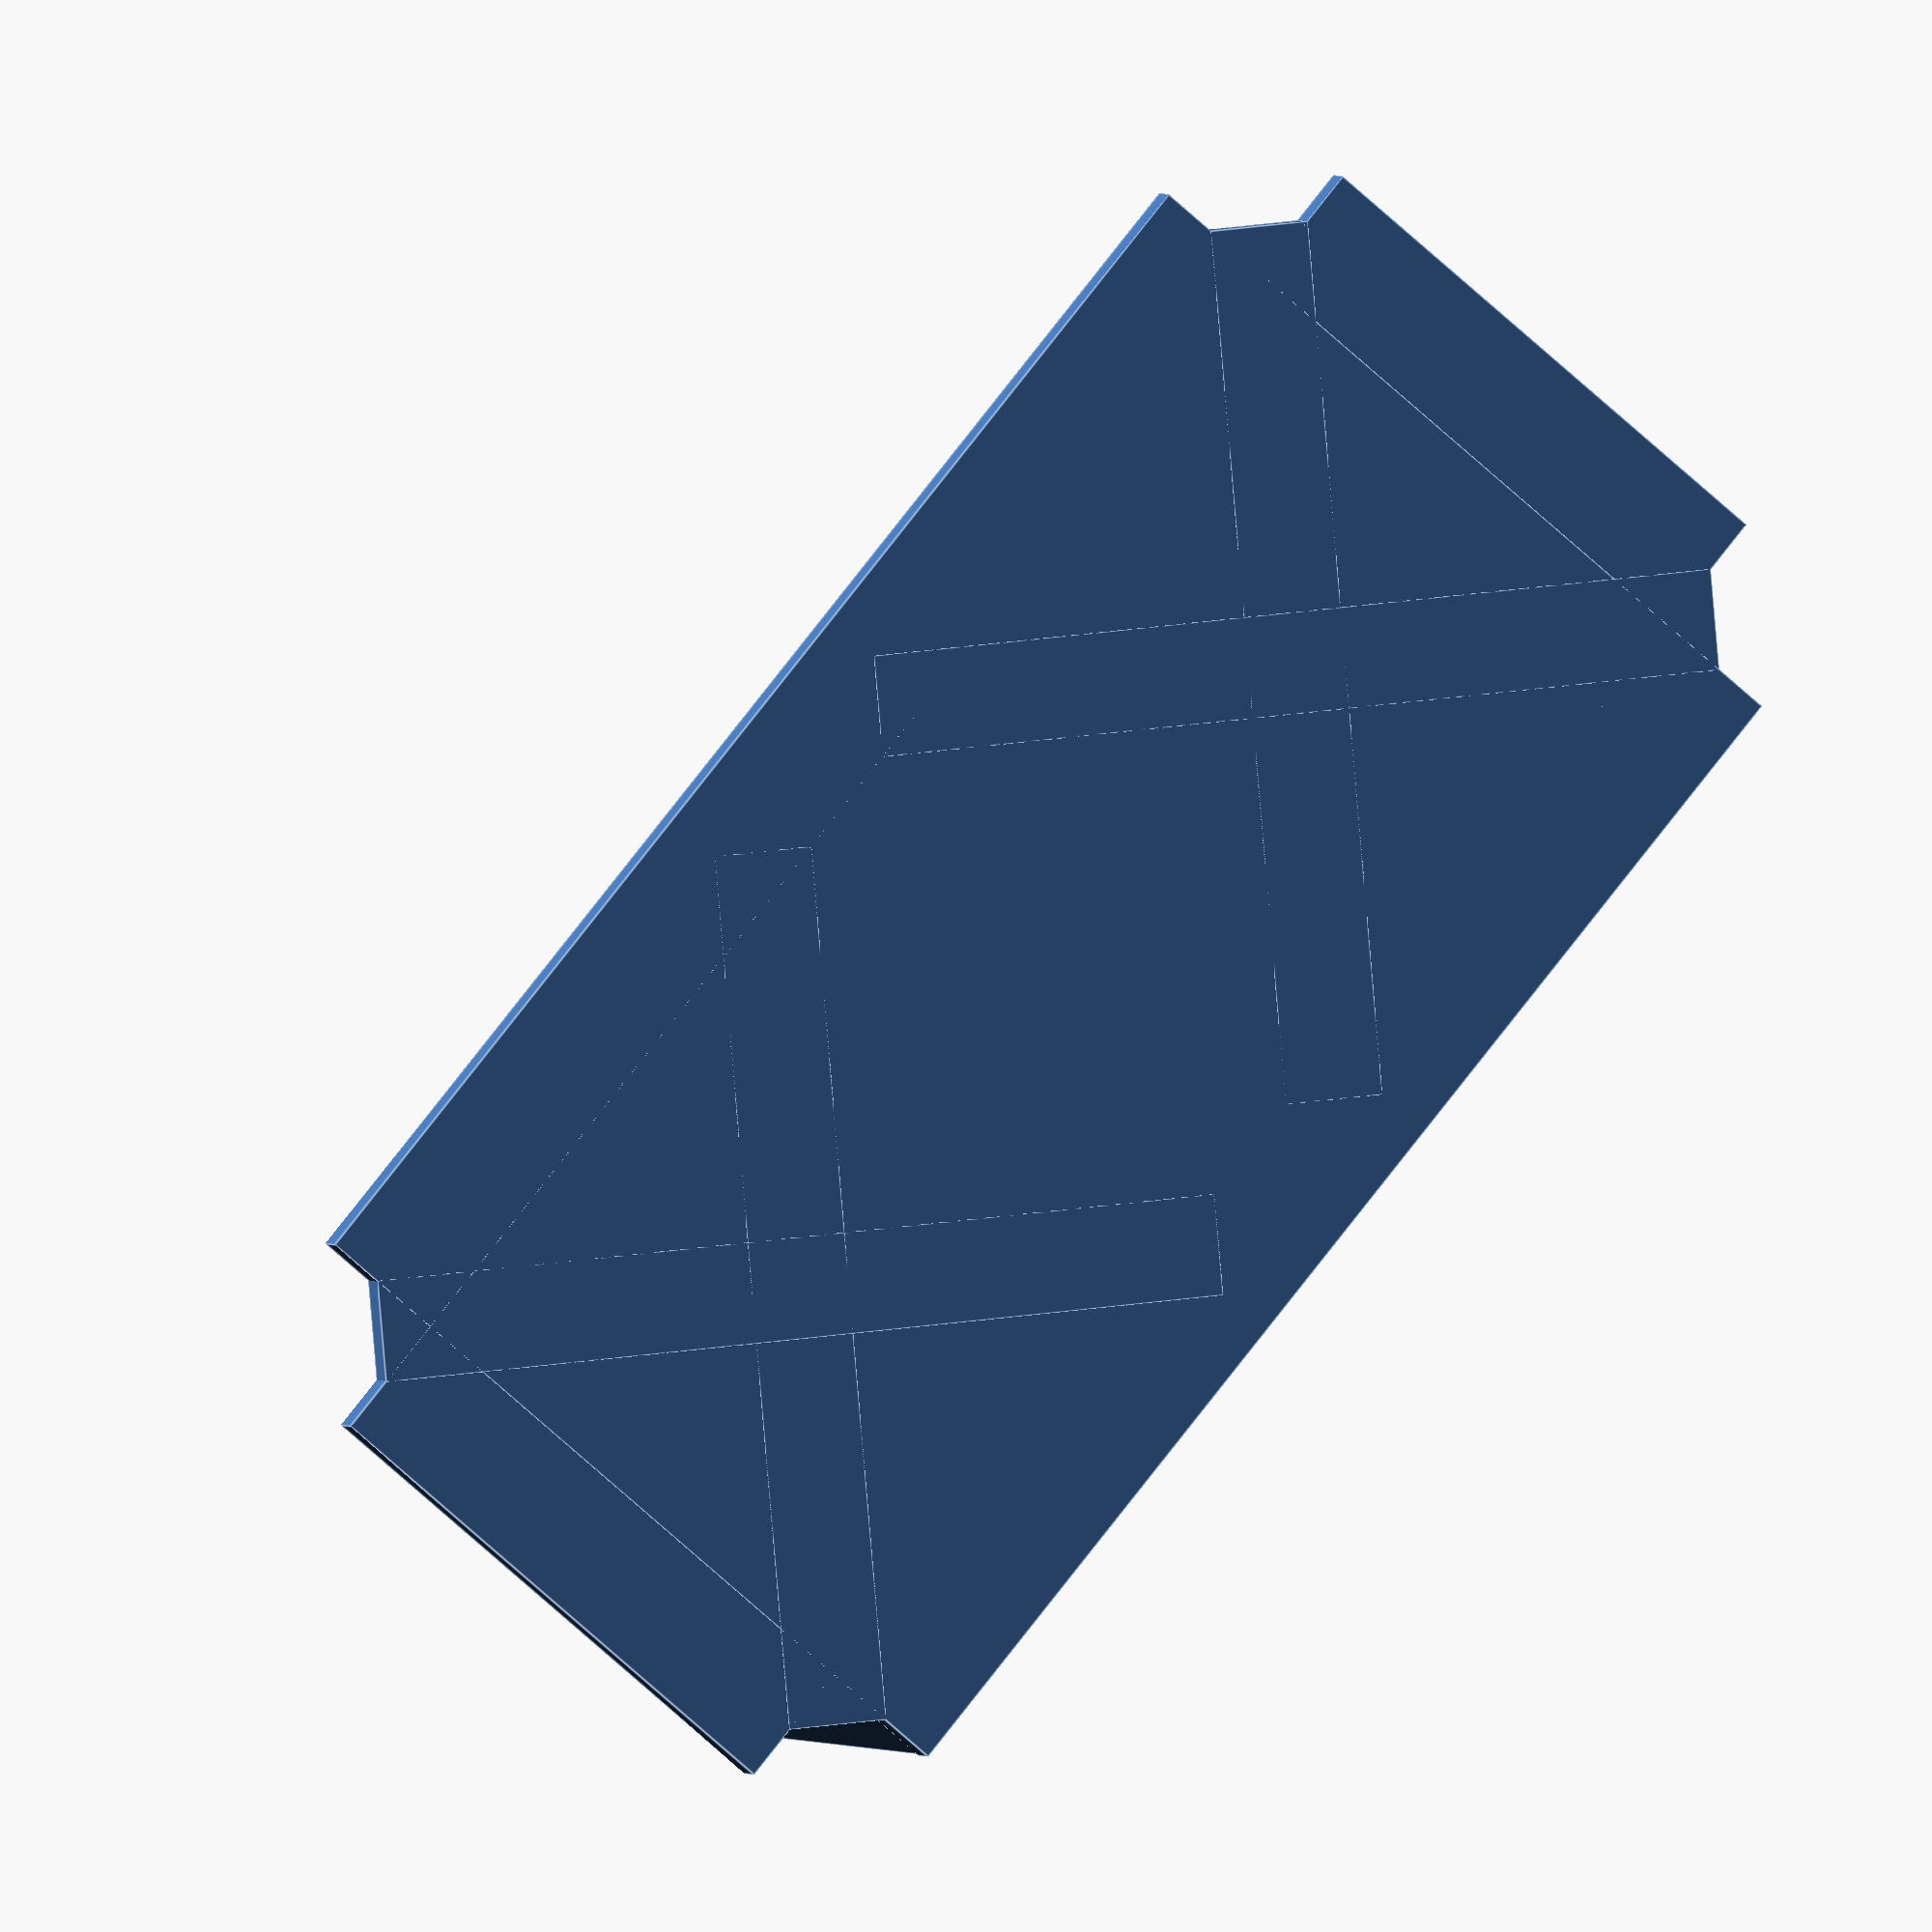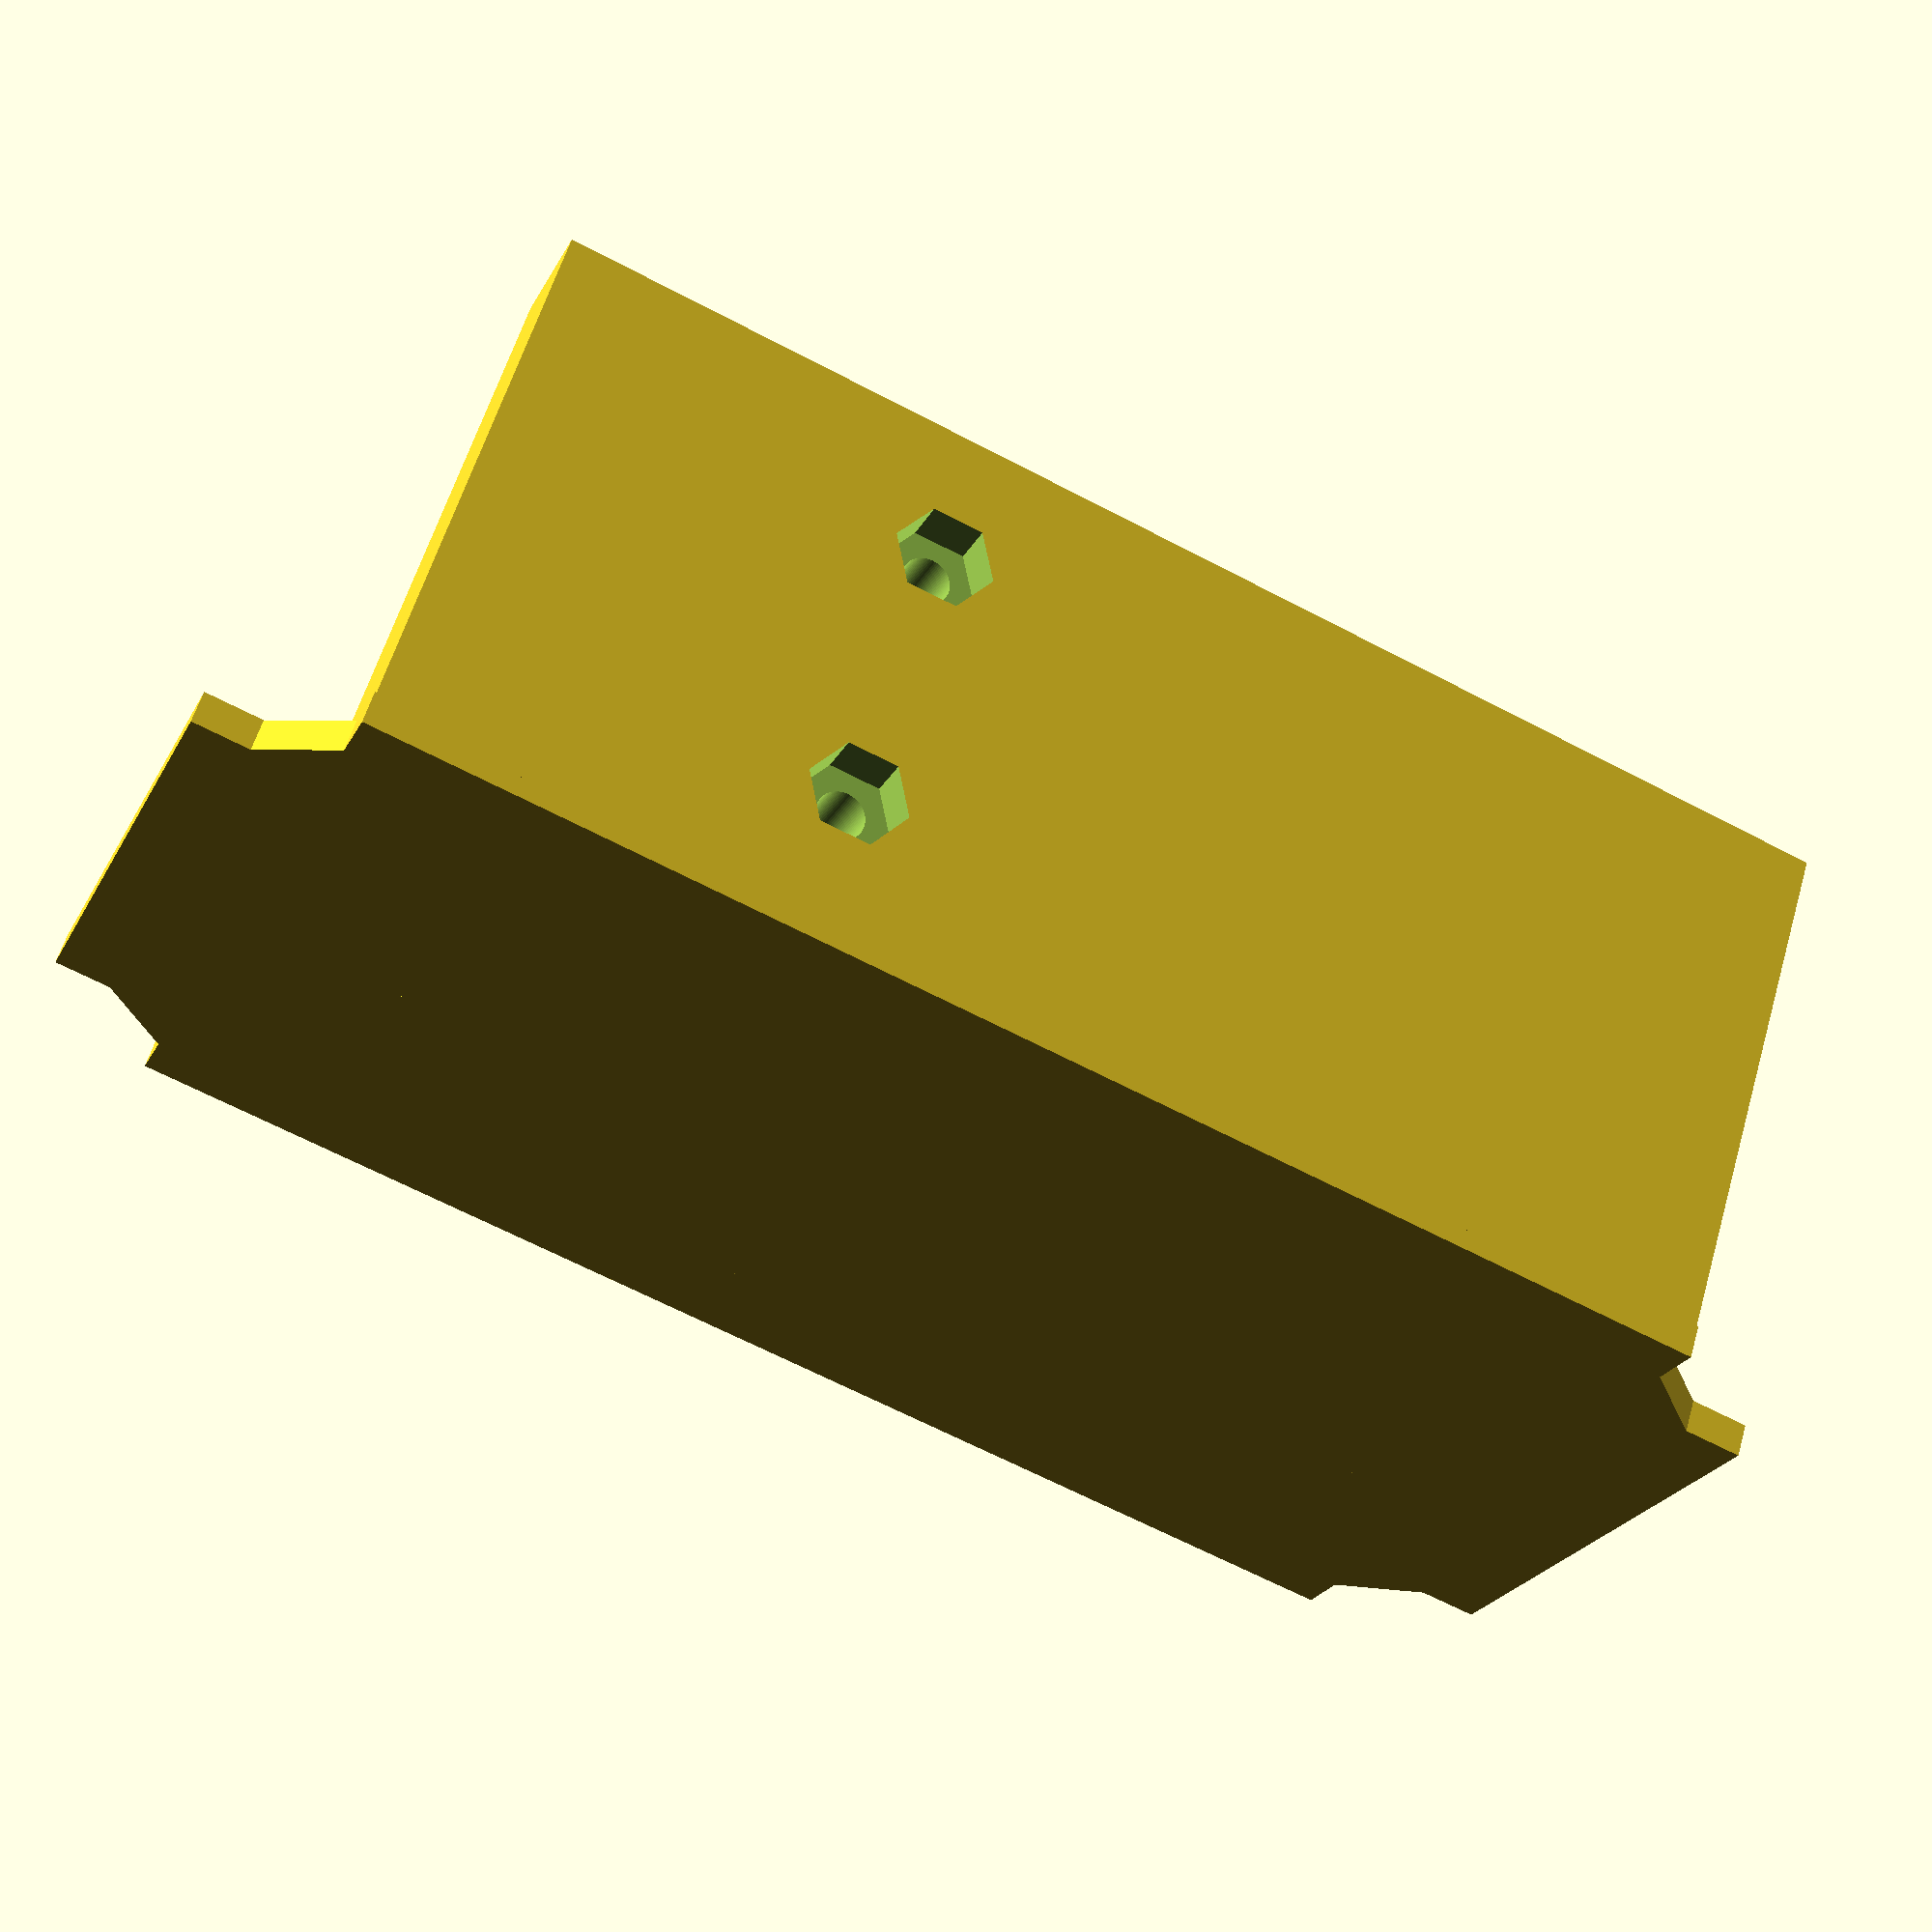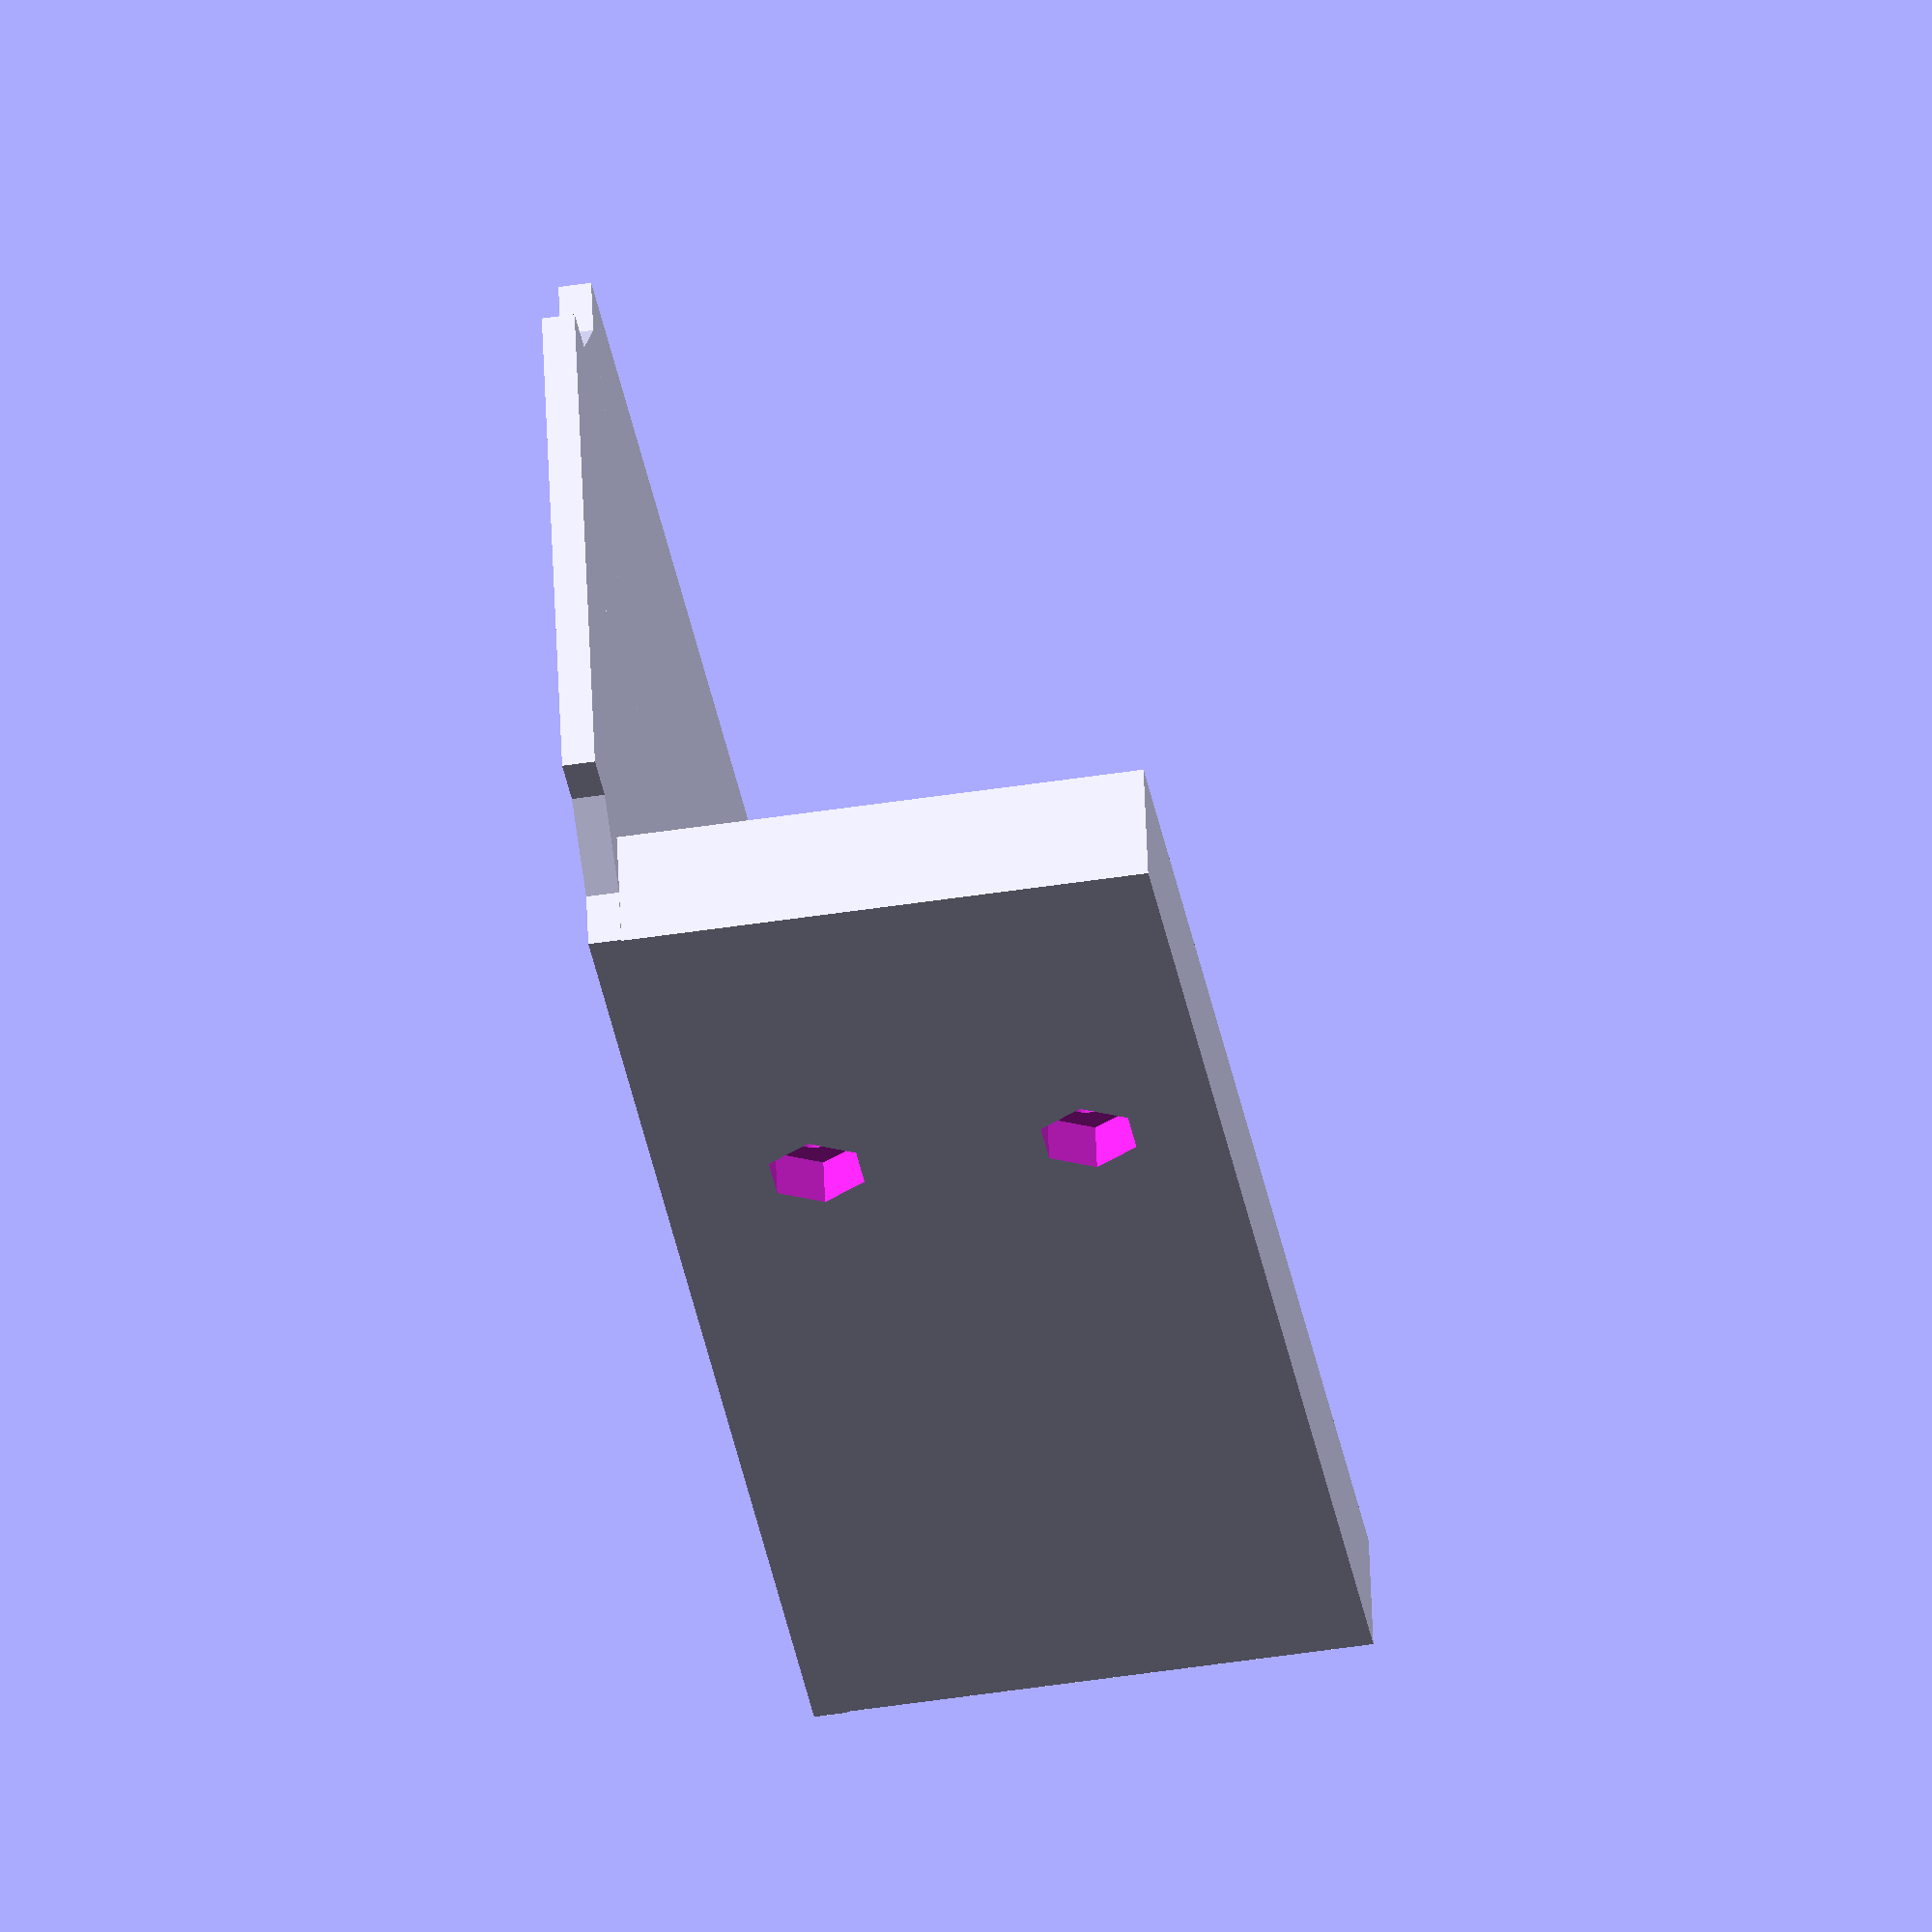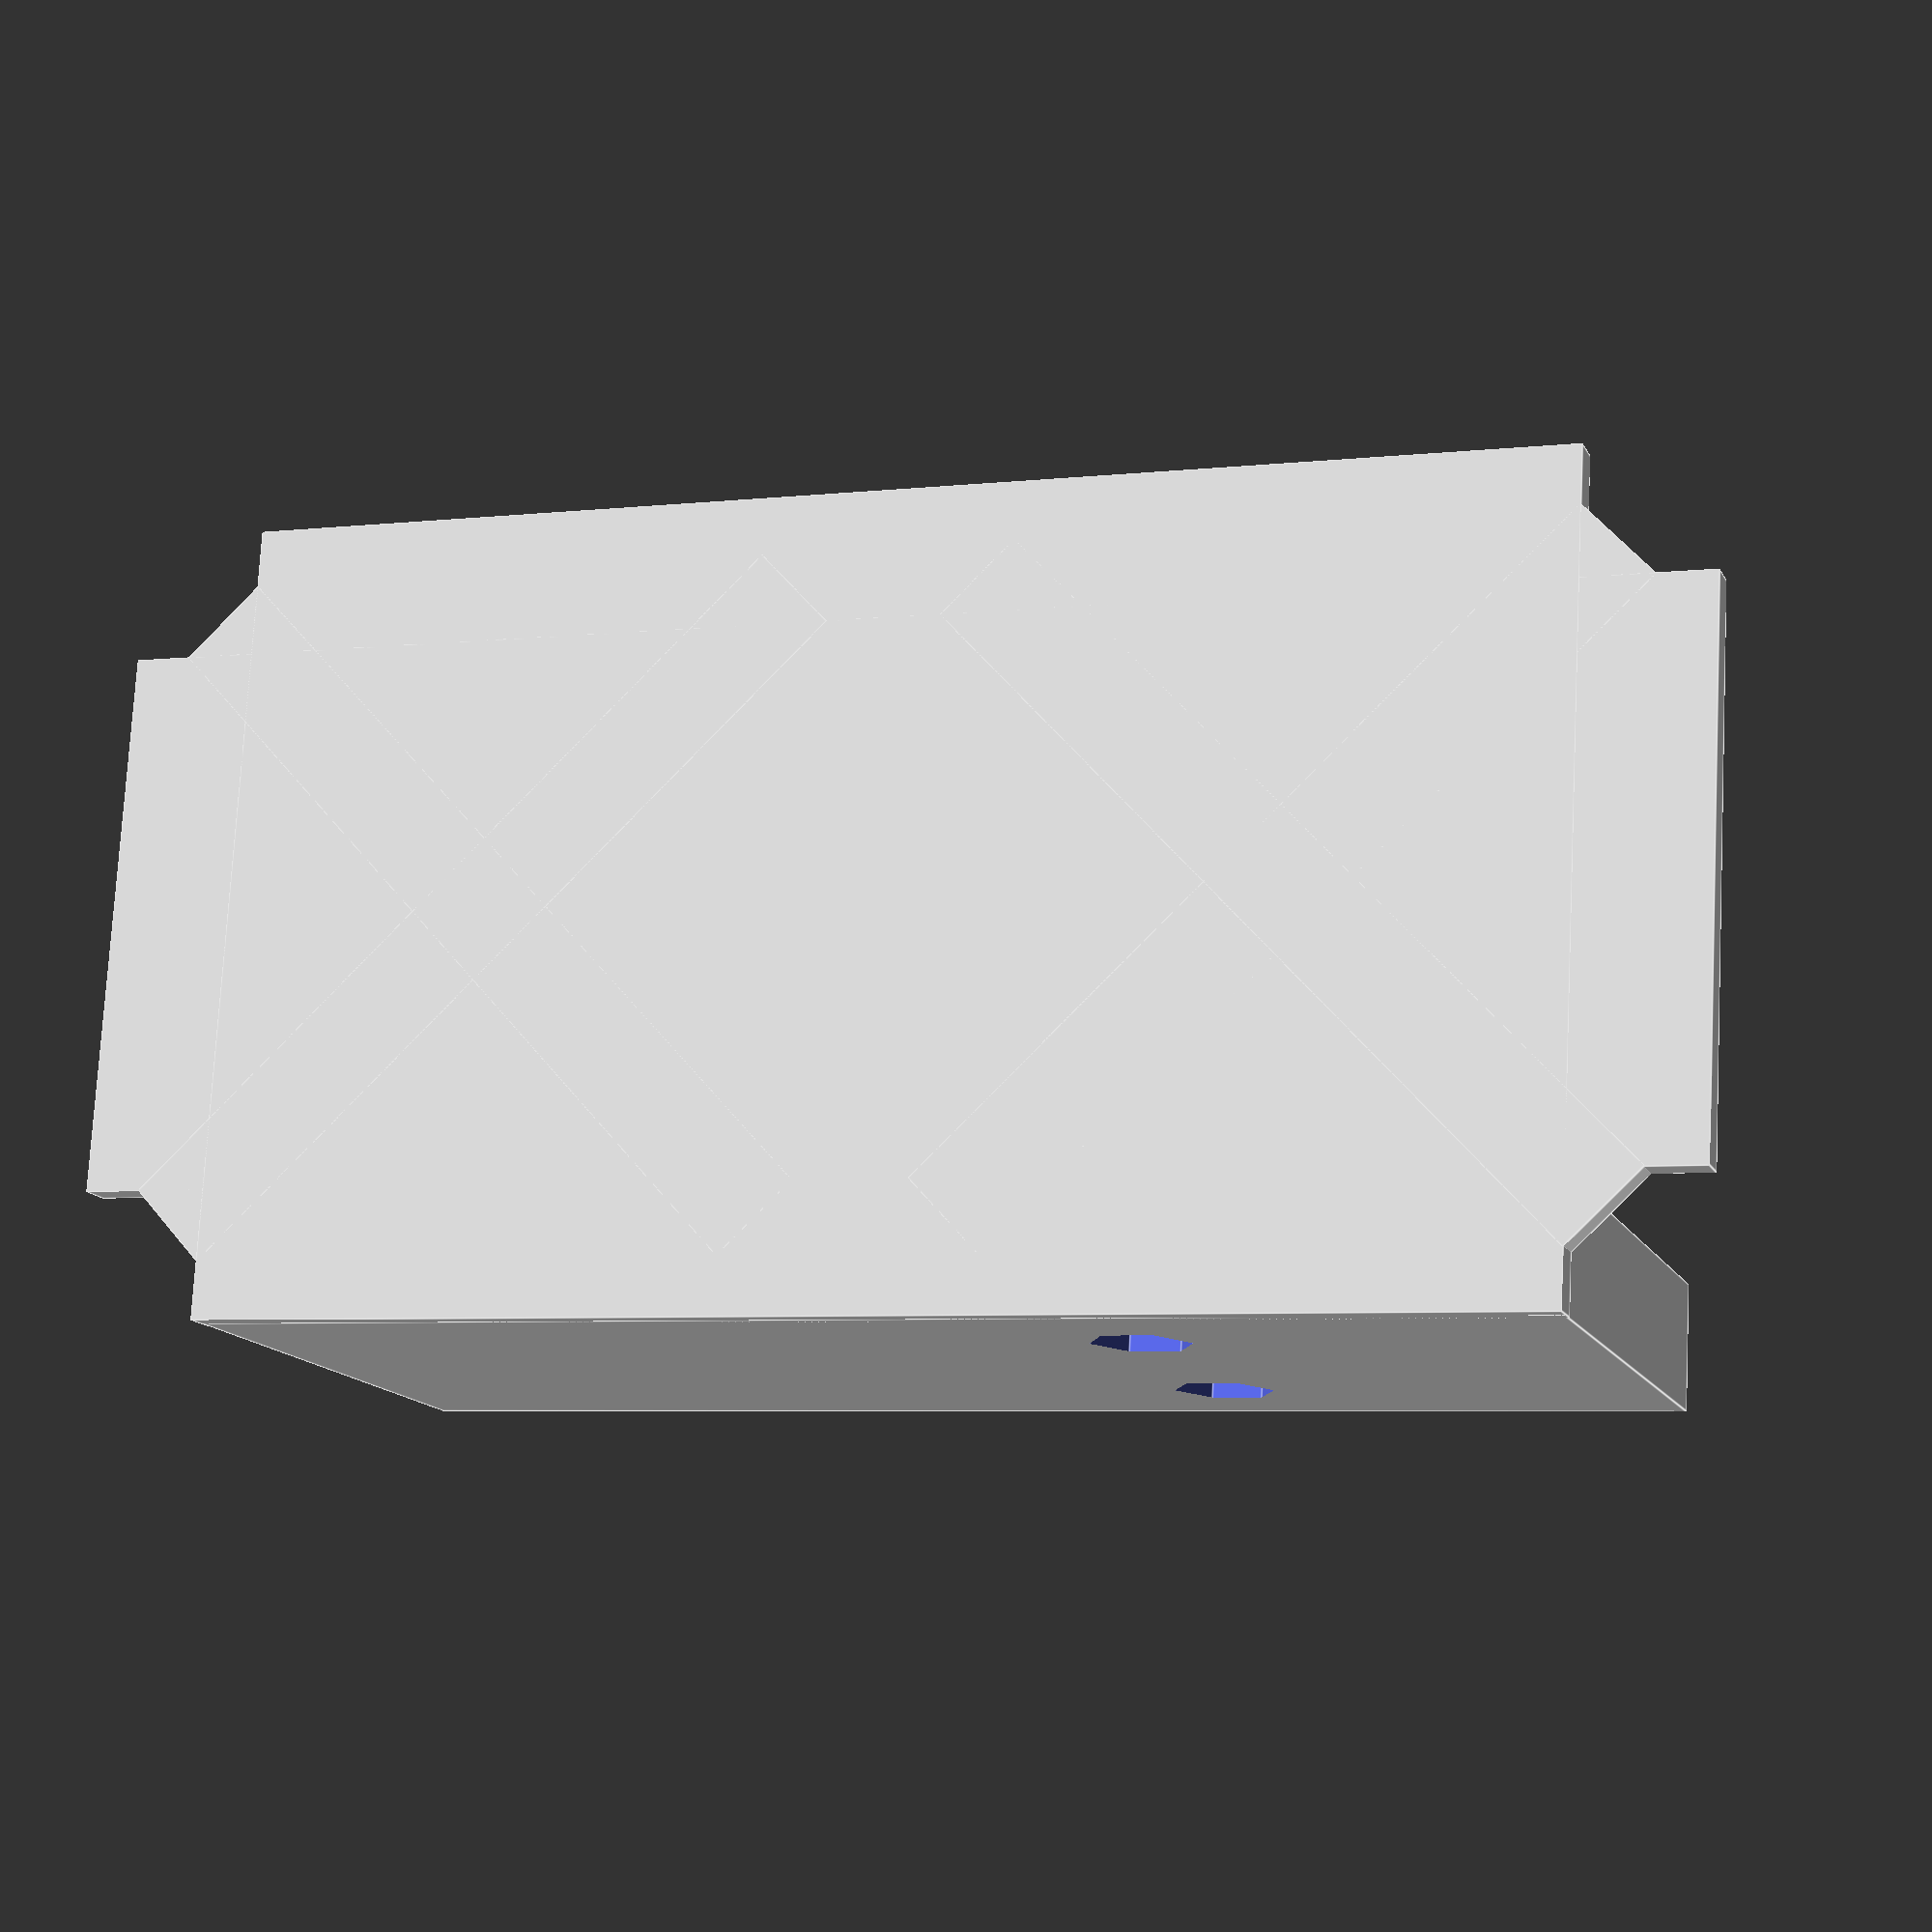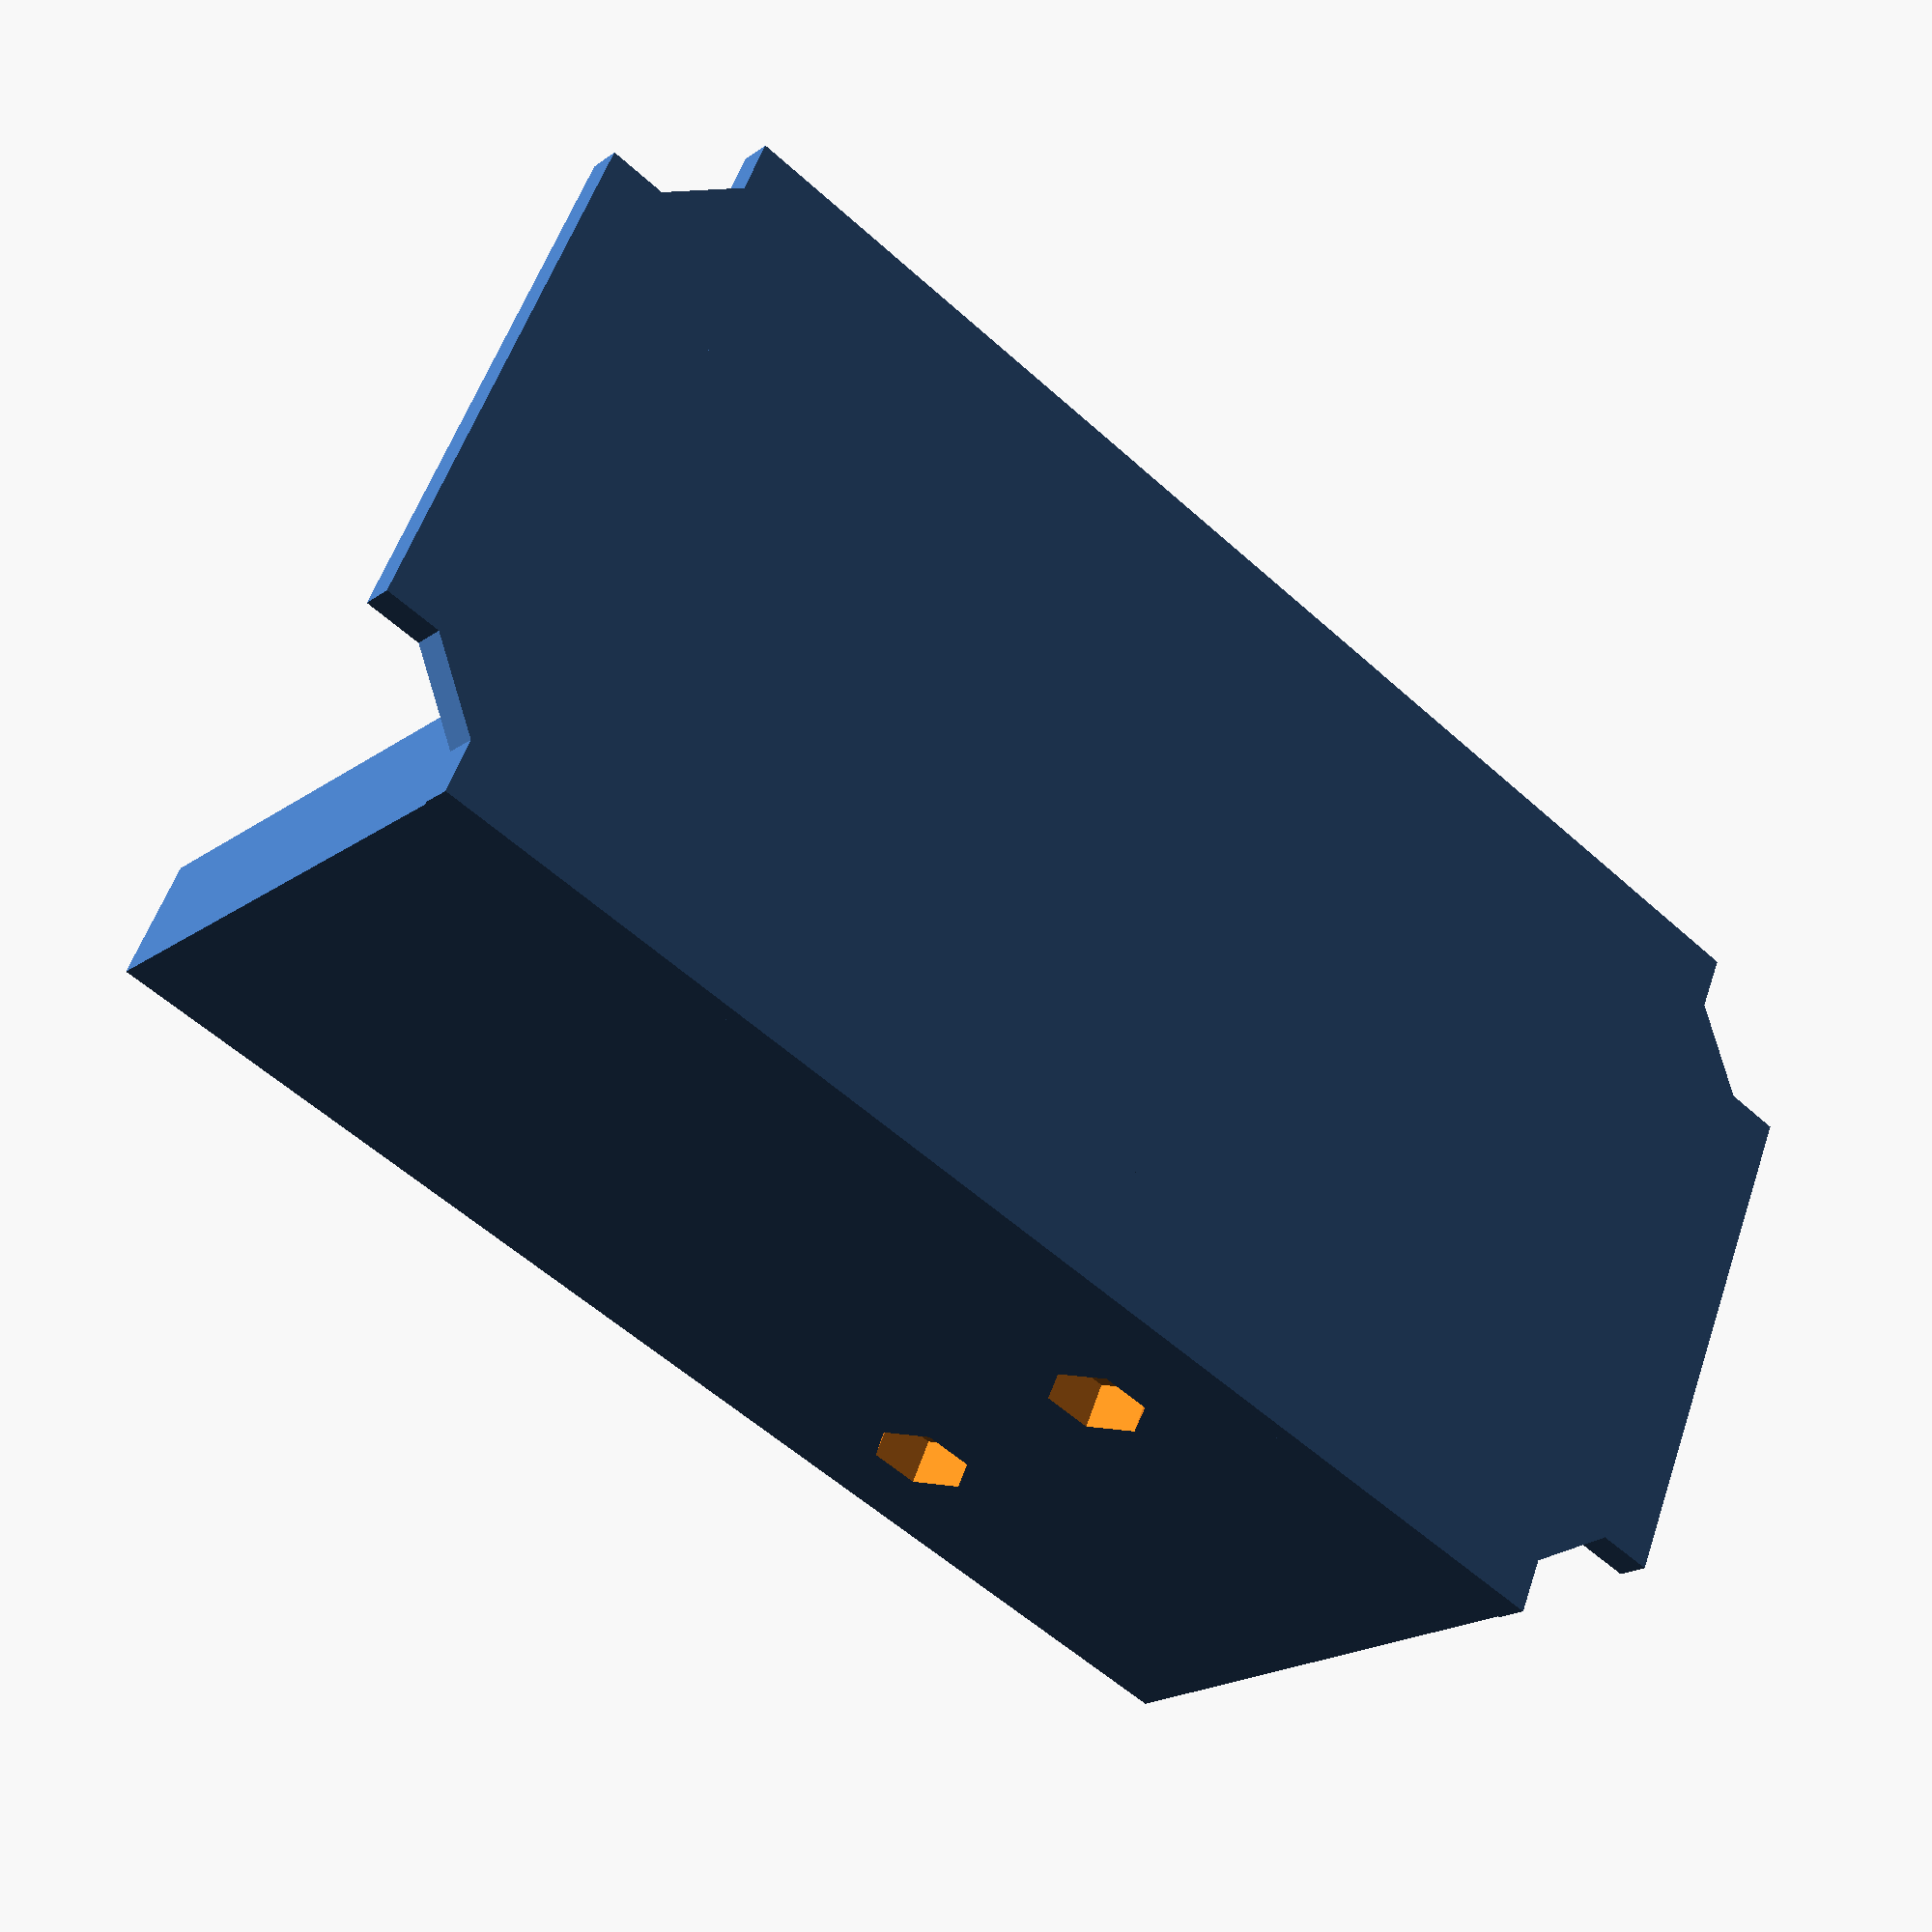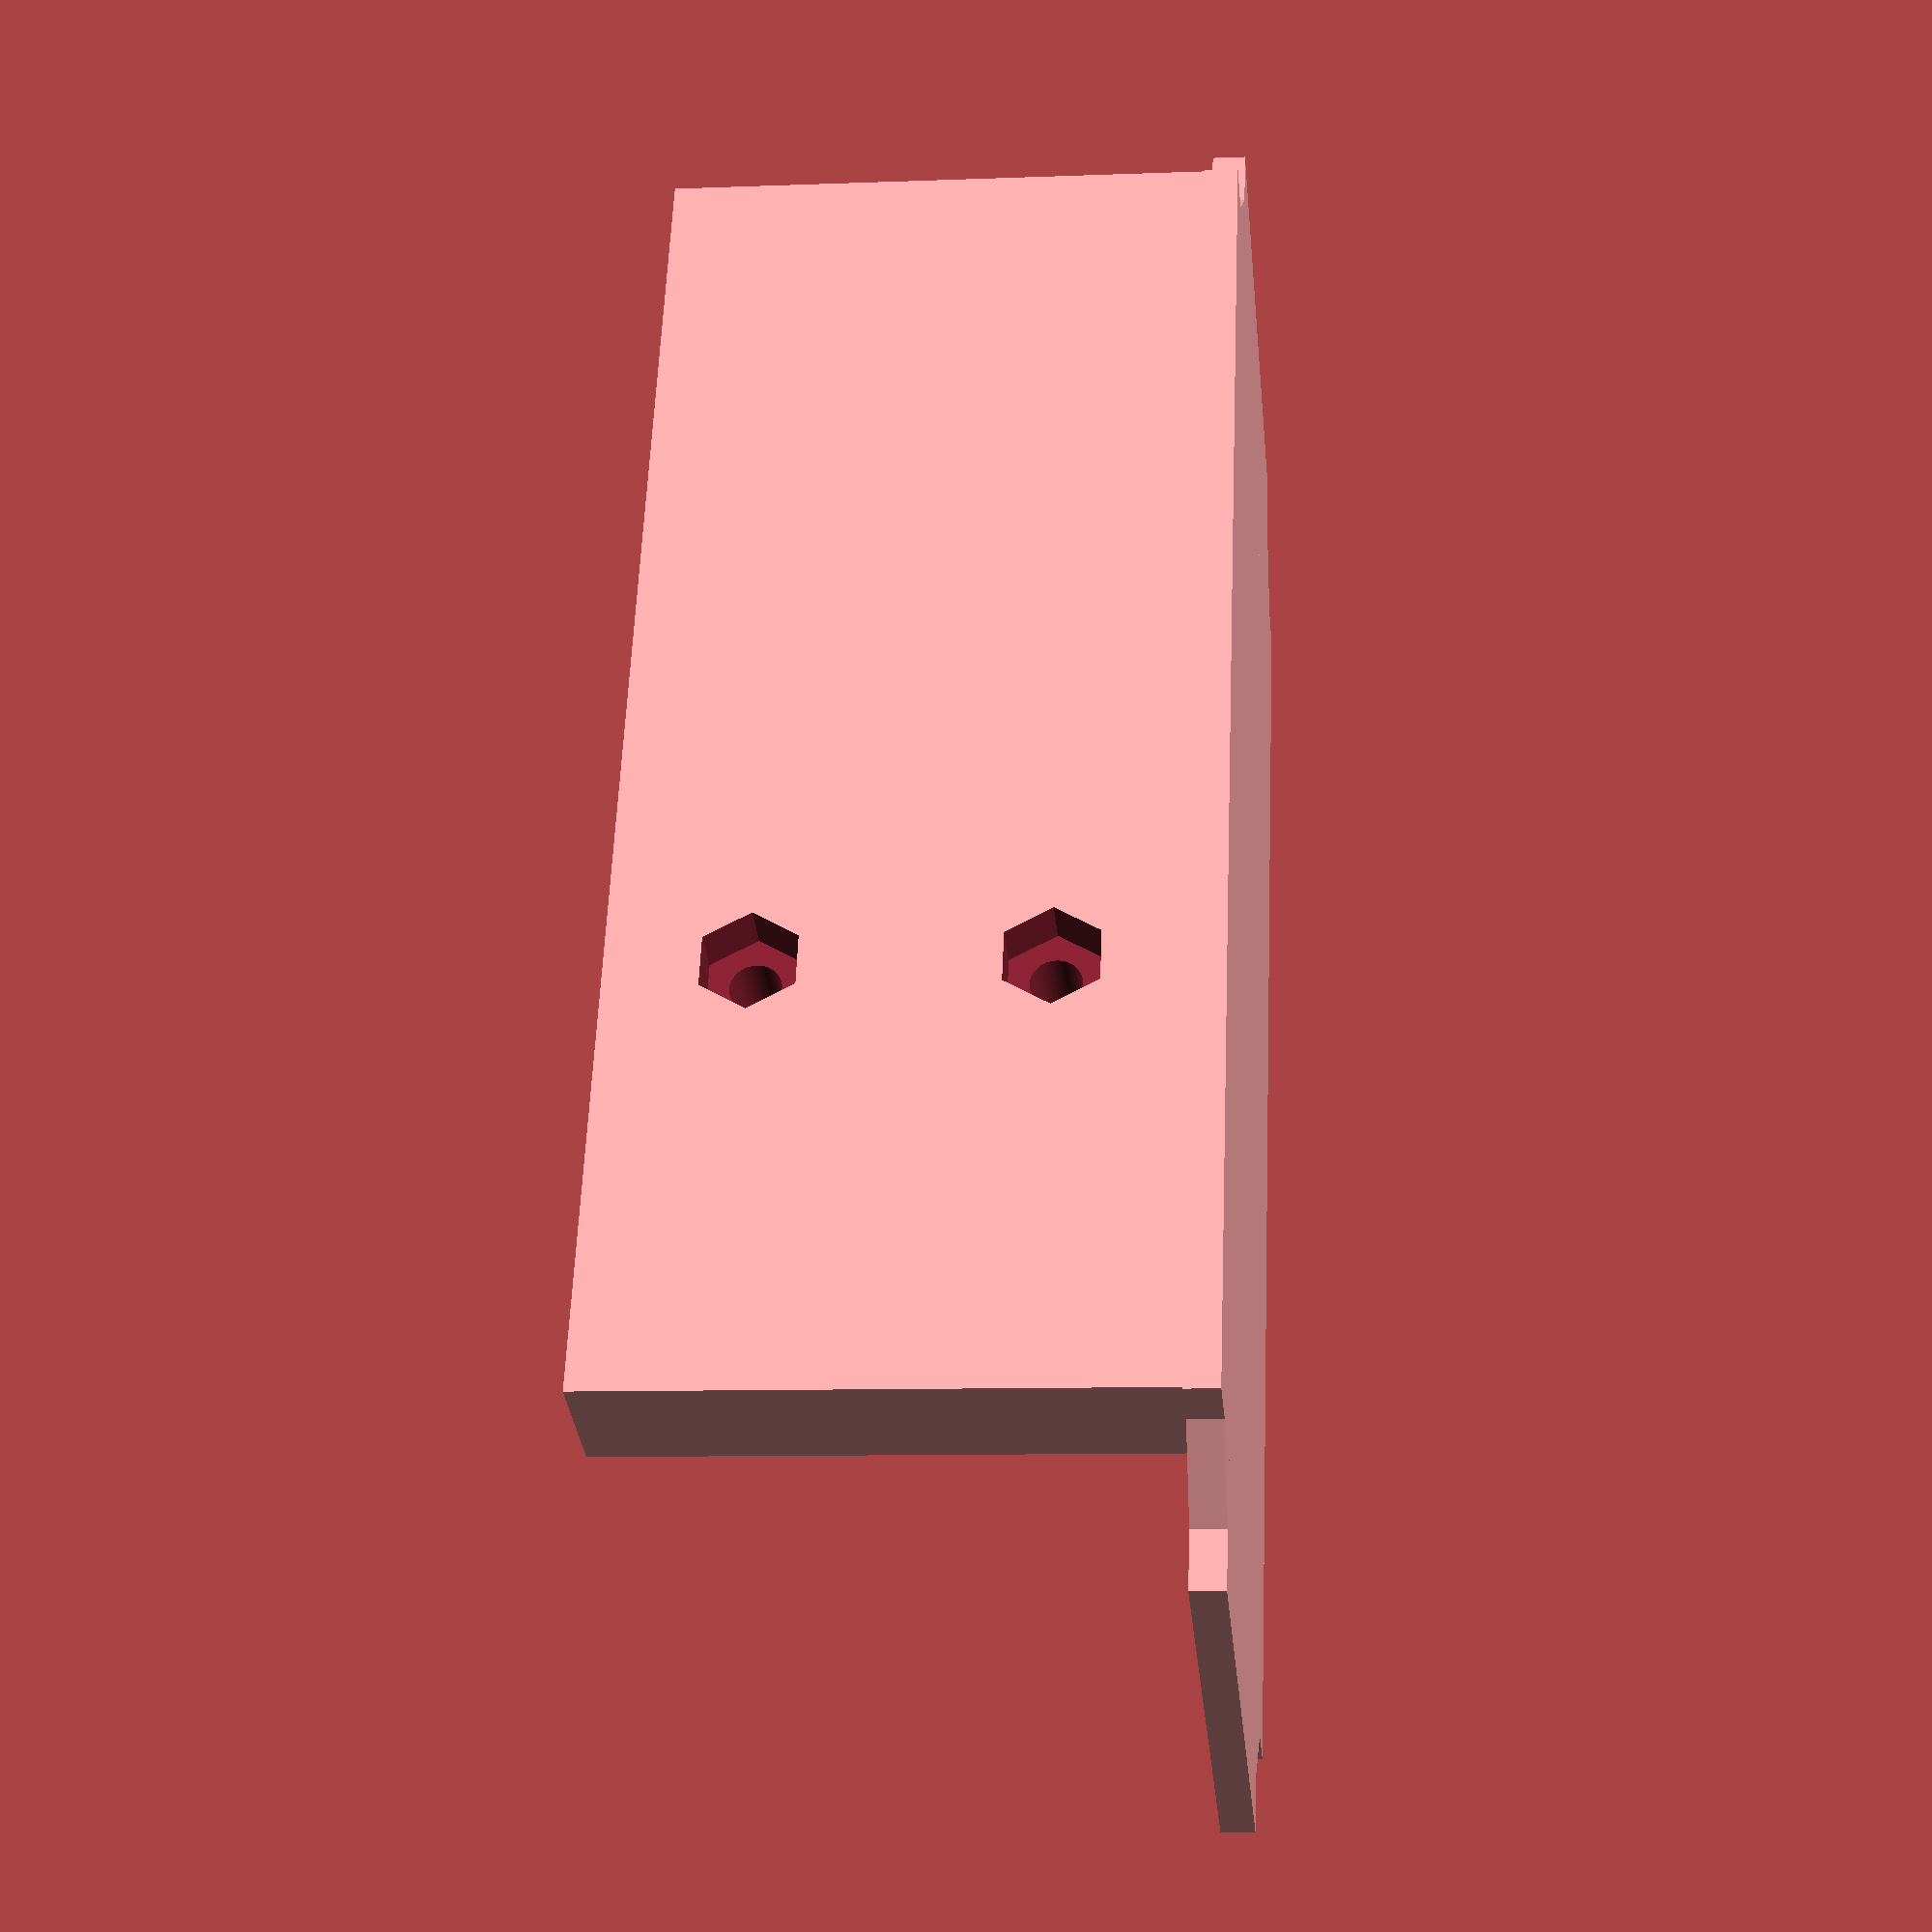
<openscad>
//Cube insert: Perpendicular 

stage_w = 30;
stage_l = 96.9;
stage_box_h = 35;
stage_h = 28.5;

cube_win_side = 34.1;
cube_side = 49.8;
wall_th = (cube_side - cube_win_side)/2;

/* [Hiden] */
$fn = 80;
eps = .002;
a = 49.8;
b = 33.6;
c = 6.28;
d = 53.8;
h = cube_win_side/2-stage_w/2;
FDM_offset = 0.15;

scr_d = 2.8; // Screw hole diameter (M3)

mount_x = 92.17 - 3.36;
mount_y = 35.85 - 6.3;

module DoubleInsert() {
    union() {   //basic insert design
            cube([2*a,b+2*FDM_offset,h], center=true);
            cube([2*b+2*FDM_offset+(a-b),a,h], center=true);
        
            translate([(2*a)/4,0,0])
            rotate(a=[0,0,45])
                cube([c,d+2*FDM_offset,h], center=true);
        
            translate([(2*a)/4,0,0])
            rotate(a=[0,0,-45])
                cube([c,d+2*FDM_offset,h], center=true);
        
            translate([-(2*a)/4,0,0])
            rotate(a=[0,0,45])
                cube([c,d+2*FDM_offset,h], center=true);
        
            translate([-(2*a)/4,0,0])
            rotate(a=[0,0,-45])
                cube([c,d+2*FDM_offset,h], center=true);
        }
}

module LaserInsert() {
    difference() {
        // insert base
        union() {
            DoubleInsert();
            translate([0,cube_side/2-wall_th/2,cube_win_side/2])
                cube([83.8-2*FDM_offset,wall_th,cube_win_side-2*FDM_offset], center=true);
        }
        
        // front mounting holes
        rotate([90,0,0])
        translate([83.8/2-6-21,6.5+h+FDM_offset,0])
            cylinder(d = 3,h = 50, center = true);
        rotate([90,0,0])
        translate([83.8/2-6-21,6.5+h+FDM_offset,-cube_side/2-10+3])
            cylinder(d = 6+2*FDM_offset,h = 20, center = true, $fn=6);
        
        rotate([90,0,0])
        translate([83.8/2-6-21,(stage_w-6.5)+h+FDM_offset,0])
            cylinder(d = 3,h = 50, center = true);
        rotate([90,0,0])
        translate([83.8/2-6-21,(stage_w-6.5)+h+FDM_offset,-cube_side/2-10+3])
            cylinder(d = 6+2*FDM_offset,h = 20, center = true, $fn=6);
    }
}


LaserInsert();
</openscad>
<views>
elev=178.0 azim=50.1 roll=16.9 proj=o view=edges
elev=121.6 azim=156.9 roll=343.8 proj=p view=solid
elev=48.0 azim=167.4 roll=279.8 proj=o view=wireframe
elev=194.7 azim=356.8 roll=340.6 proj=p view=edges
elev=20.1 azim=156.4 roll=142.2 proj=p view=solid
elev=9.1 azim=67.2 roll=95.9 proj=p view=wireframe
</views>
